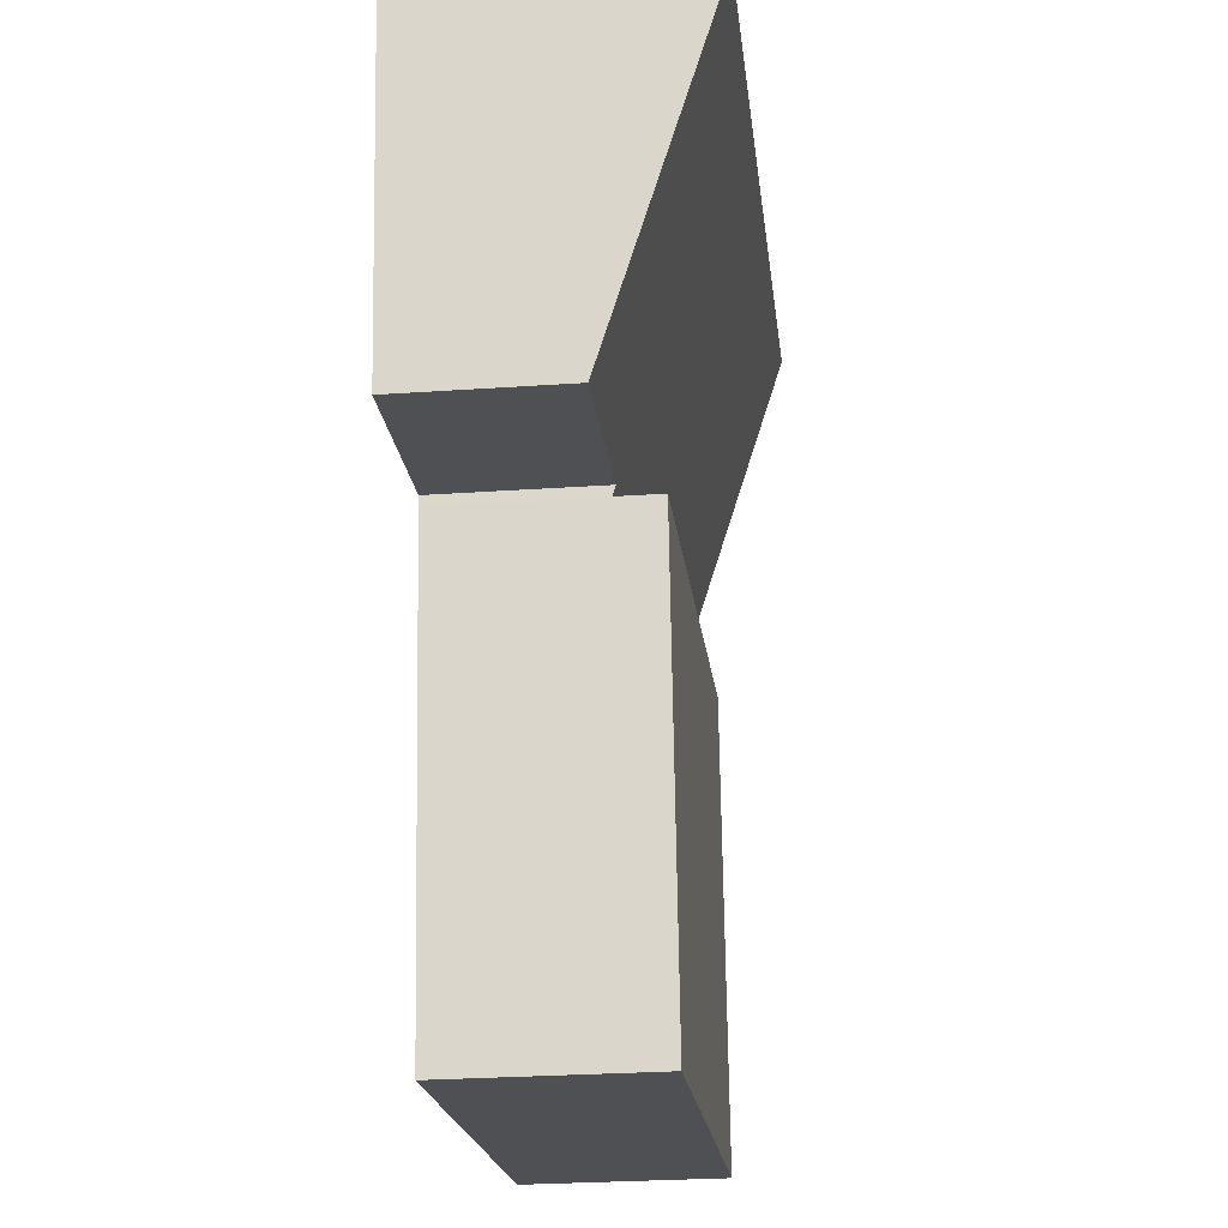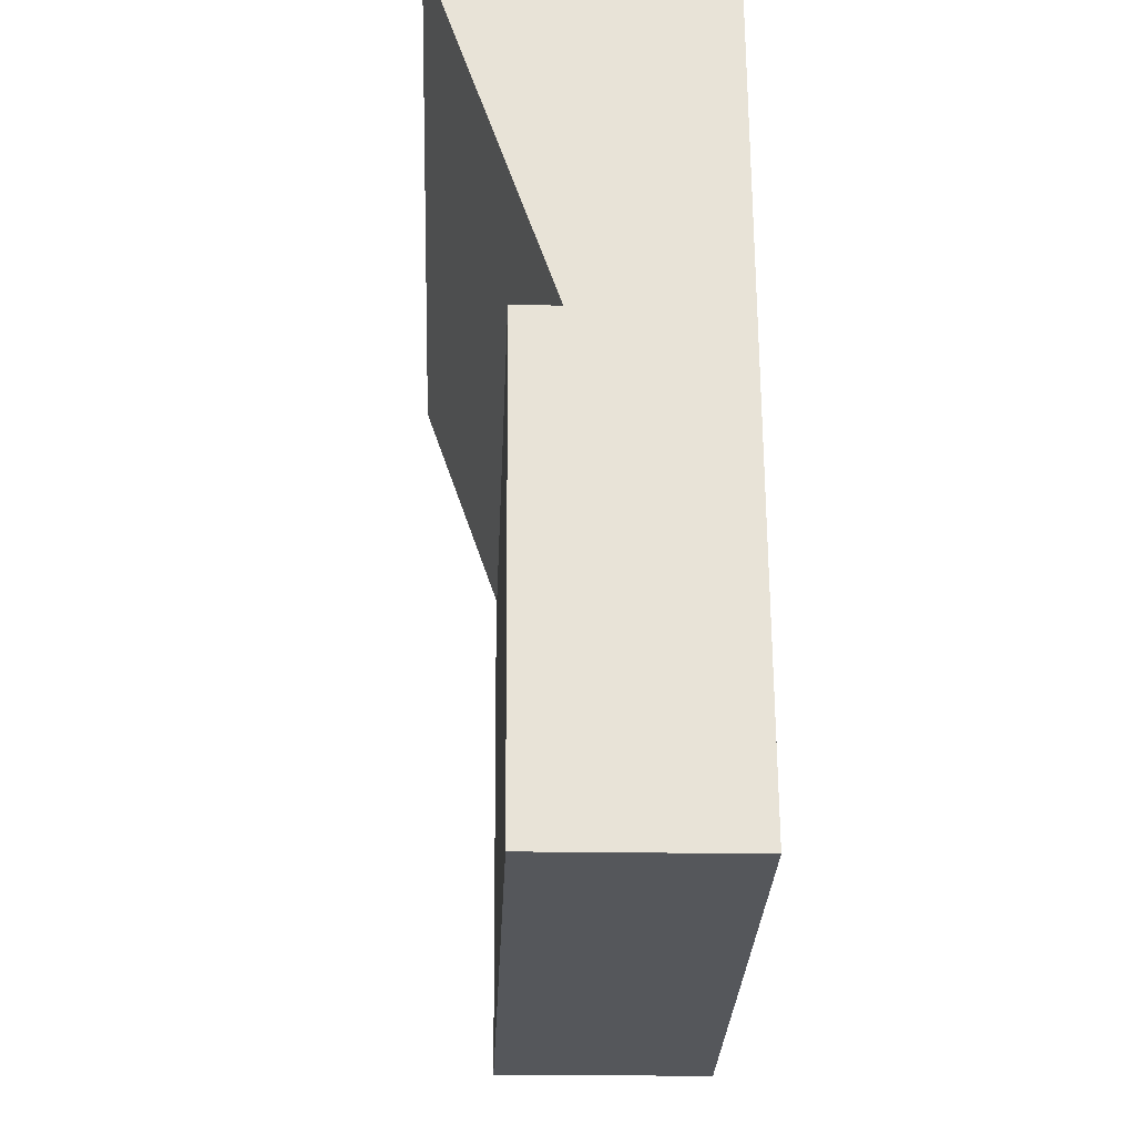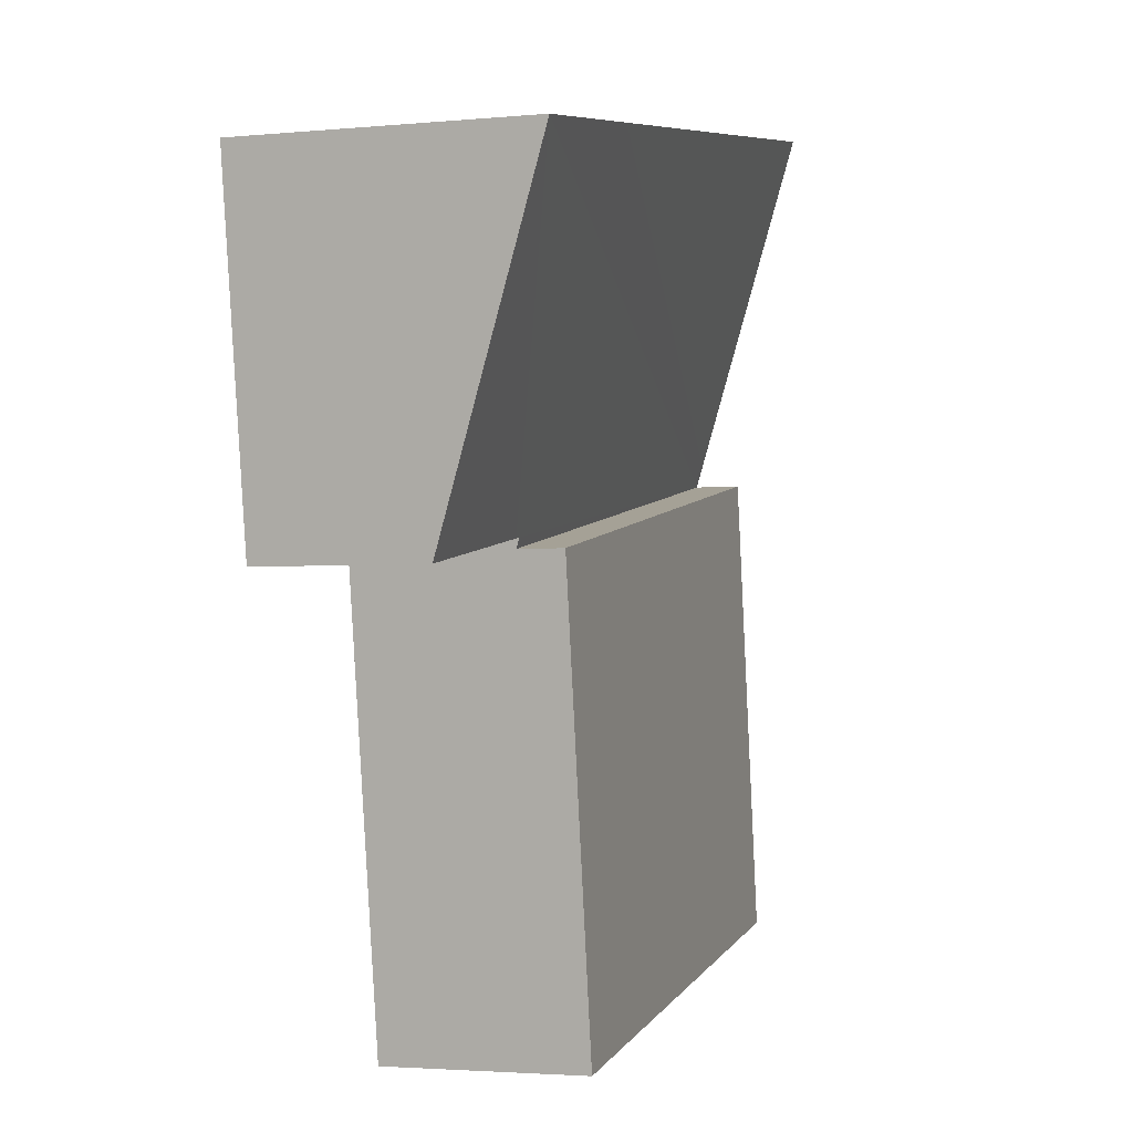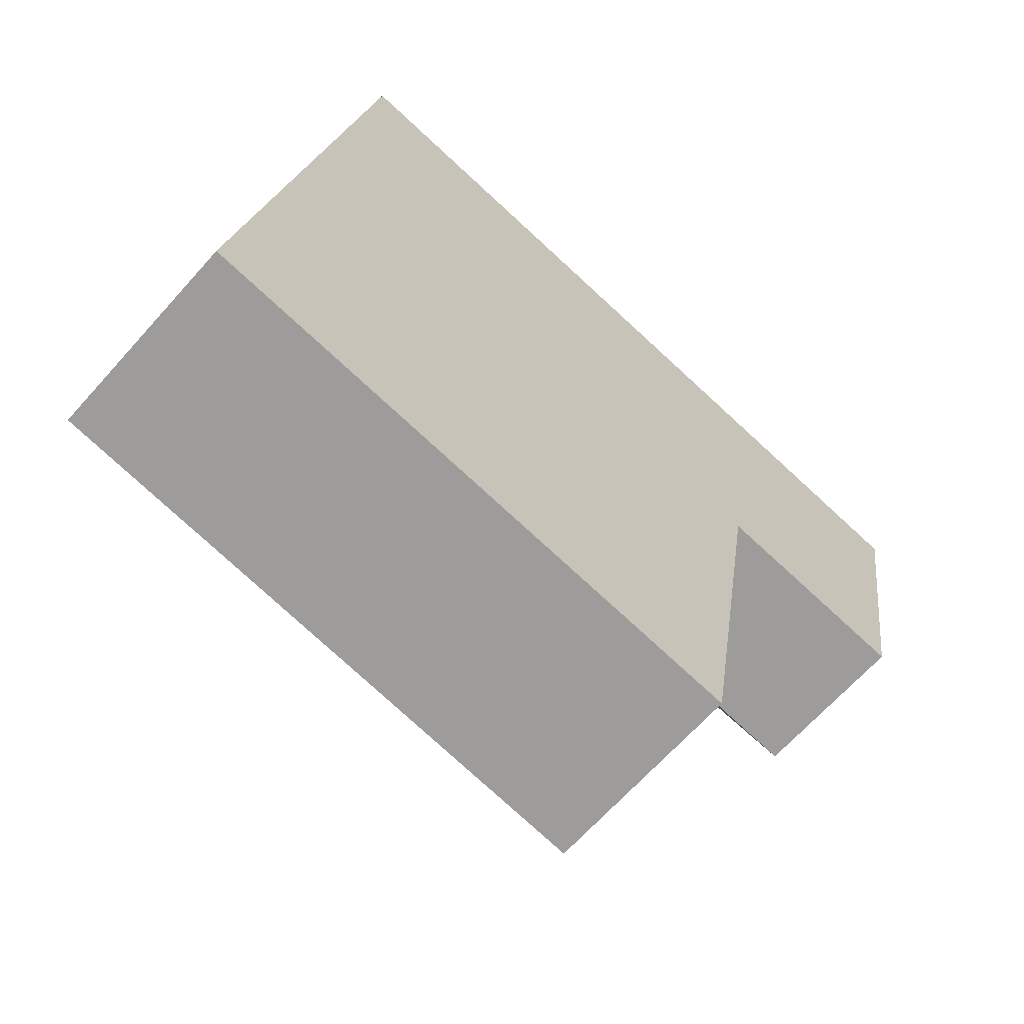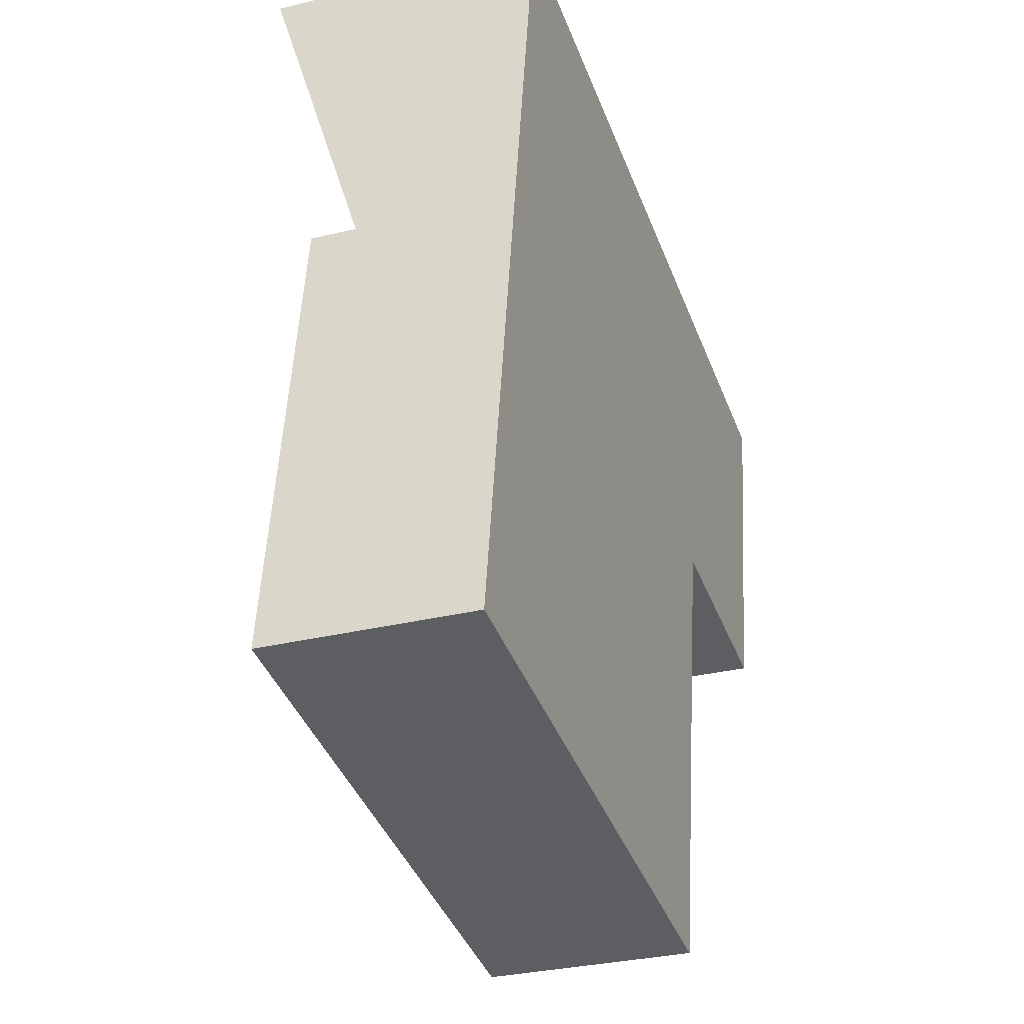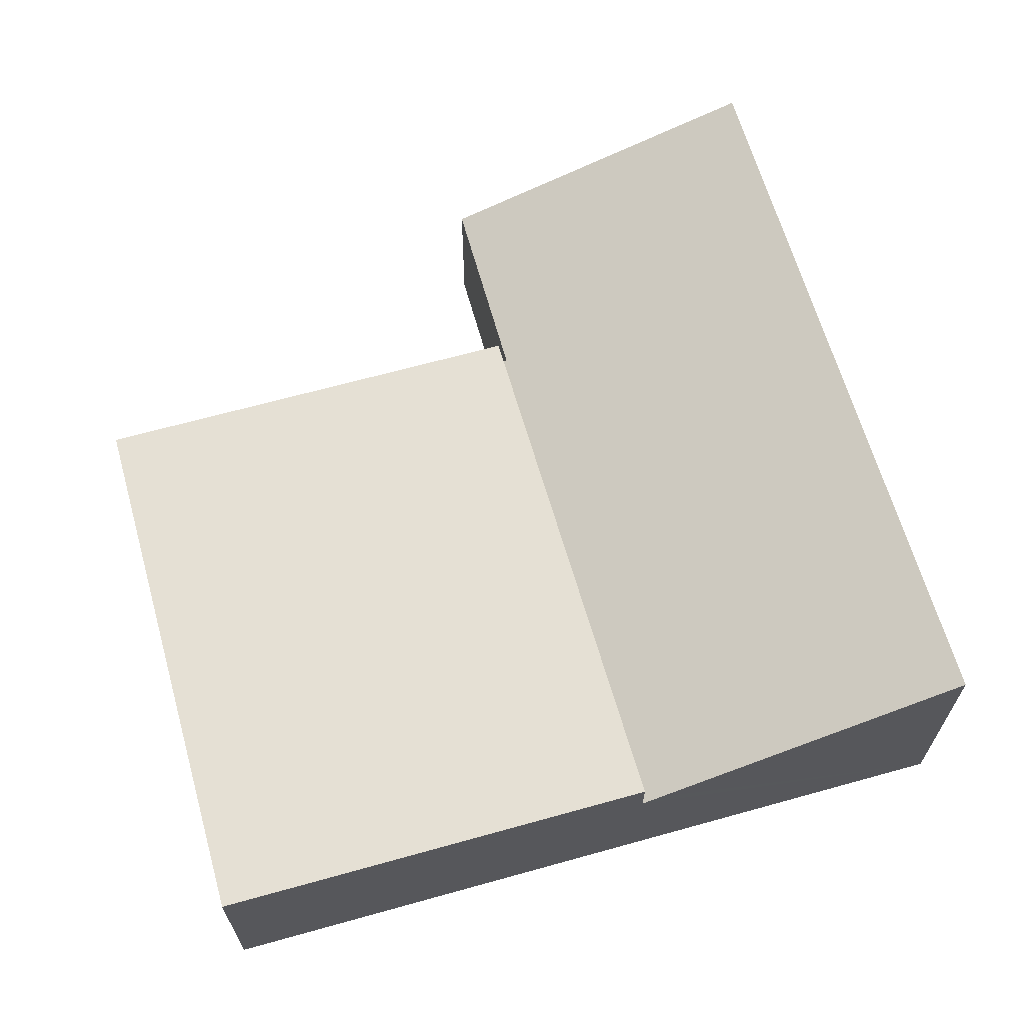
<metadata>
{"format":"obj","ext":"obj","renderer":"f3d","projection":"perspective","resolution":1024,"background":"white","views":[{"elev":-27.8,"azim":96.0,"up":"+Z"},{"elev":-17.8,"azim":-92.3,"up":"+Z"},{"elev":-2.8,"azim":108.7,"up":"+Z"},{"elev":-65.5,"azim":-41.6,"up":"+Z"},{"elev":-30.2,"azim":-70.2,"up":"+Z"},{"elev":65.6,"azim":-96.7,"up":"+Y"}]}
</metadata>
<code>
v  7.064 2.515 -1.115
v  0.911 2.515 5.776
v  7.965 2.515 4.592
v  0 2.515 1.54e-16
v  0.152 2.515 0.965
v  0.911 -3.537e-16 5.776
v  0.152 -5.909e-17 0.965
v  0 0 0
v  7.965 -2.812e-16 4.592
v  7.064 6.827e-17 -1.115
v  0.911 1.956 5.776
v  7.984 1.998 4.714
v  7.965 1.956 4.592
v  11.21 3.453 8.537
v  8.753 3.453 8.948
v  0.952 2.045 6.035
v  1.601 3.453 10.15
v  8.083 1.998 4.698
v  10.54 2.007 4.311
v  1.601 -6.214e-16 10.15
v  8.753 -5.479e-16 8.948
v  11.21 -5.227e-16 8.537
v  10.54 -2.64e-16 4.311
v  7.984 -2.886e-16 4.714
v  8.083 -2.877e-16 4.698
v  0.952 -3.695e-16 6.035
g defaultobject
f 1 2 3
f 2 1 4
f 2 4 5
f 5 6 2
f 6 5 4
f 6 4 7
f 7 4 8
f 6 3 2
f 3 6 9
f 9 1 3
f 1 9 10
f 10 4 1
f 4 10 8
f 7 9 6
f 9 7 8
f 9 8 10
f 11 12 13
f 12 11 14
f 14 11 15
f 15 11 16
f 15 16 17
f 18 14 19
f 14 18 12
f 20 15 17
f 15 20 21
f 15 21 14
f 14 21 22
f 22 19 14
f 19 22 23
f 24 13 12
f 13 24 9
f 23 18 19
f 18 23 25
f 18 25 12
f 12 25 24
f 9 11 13
f 11 9 6
f 16 20 17
f 20 16 11
f 20 11 26
f 26 11 6
f 9 26 6
f 26 9 20
f 20 9 24
f 20 24 25
f 20 25 21
f 21 25 23
f 21 23 22

</code>
